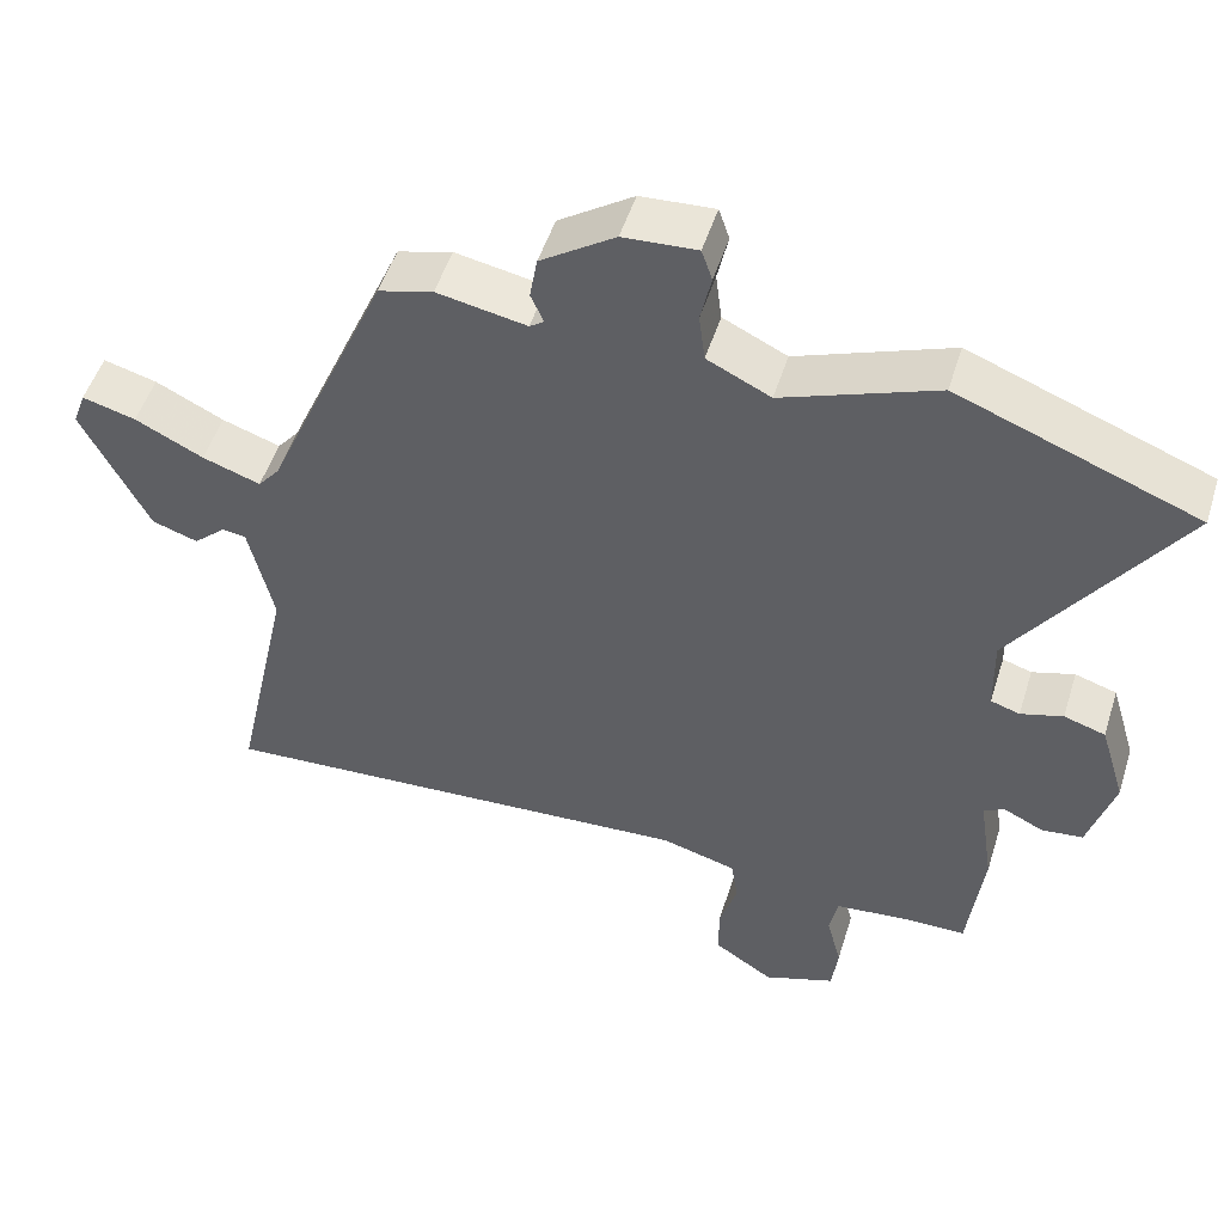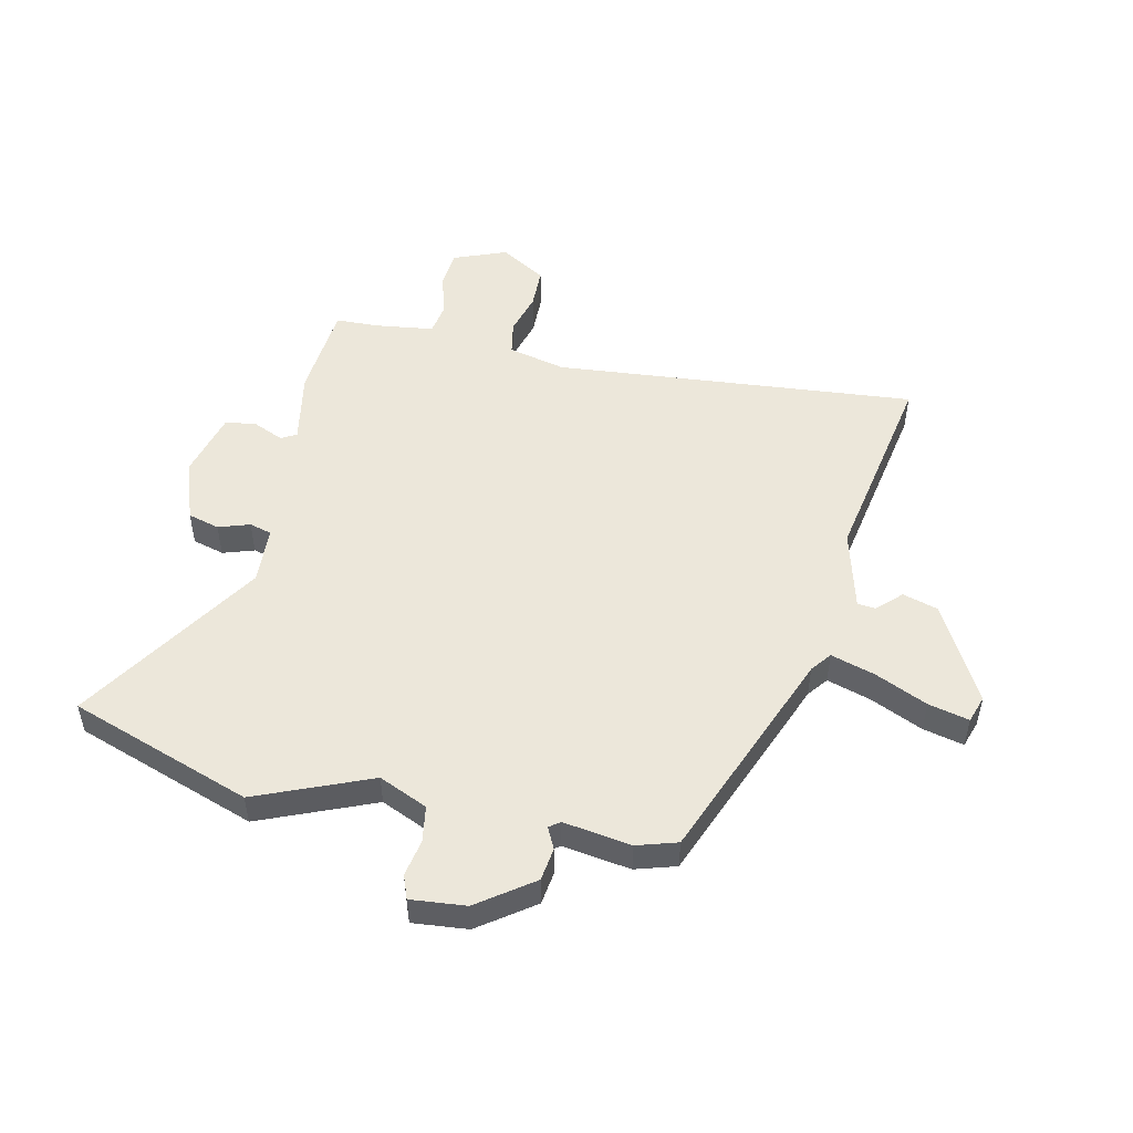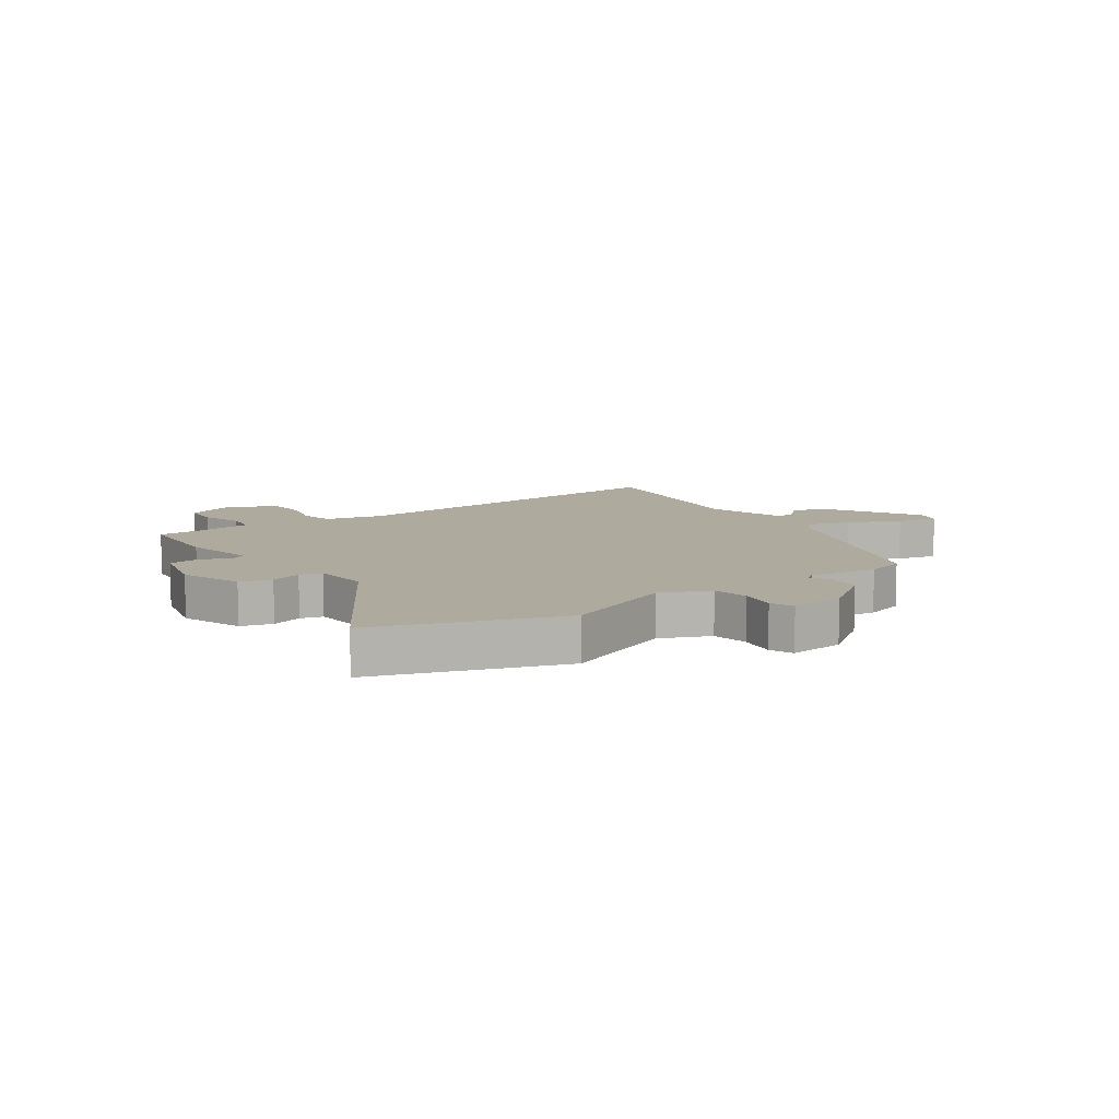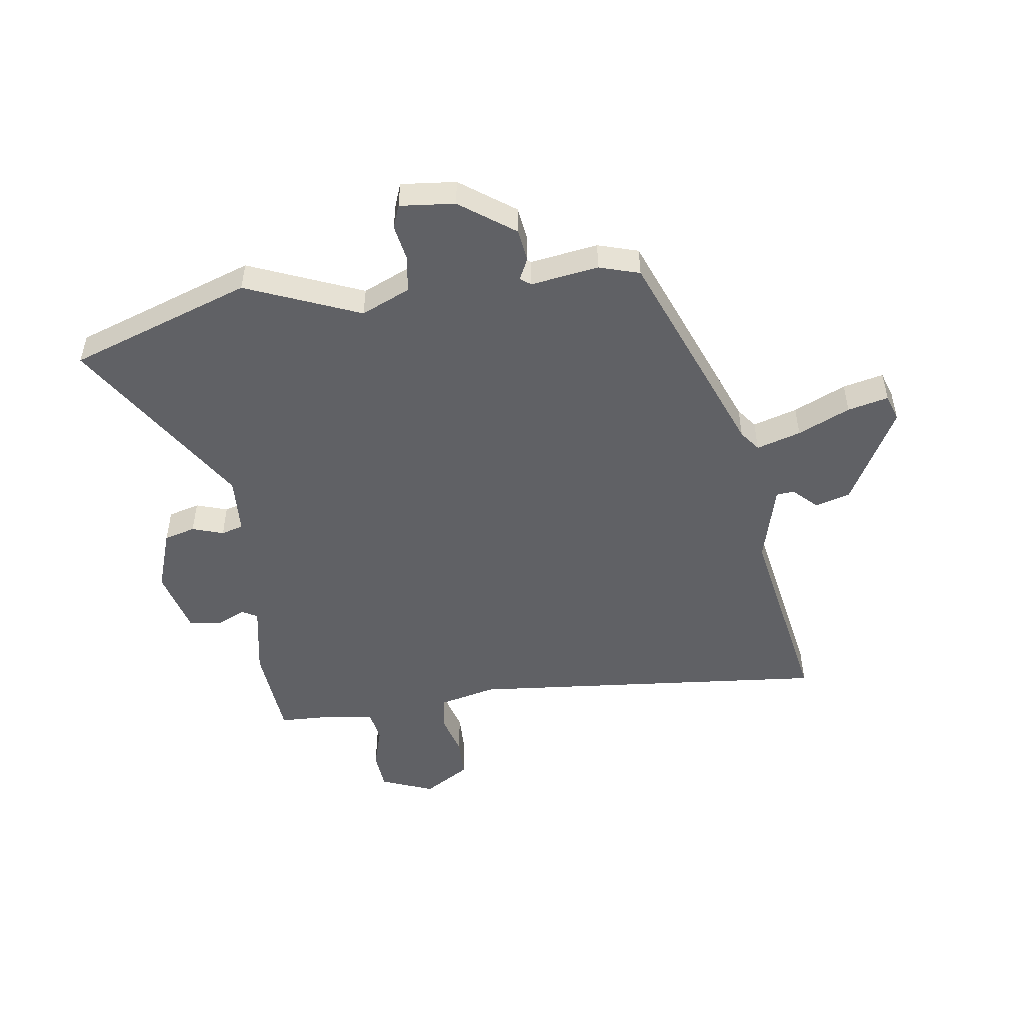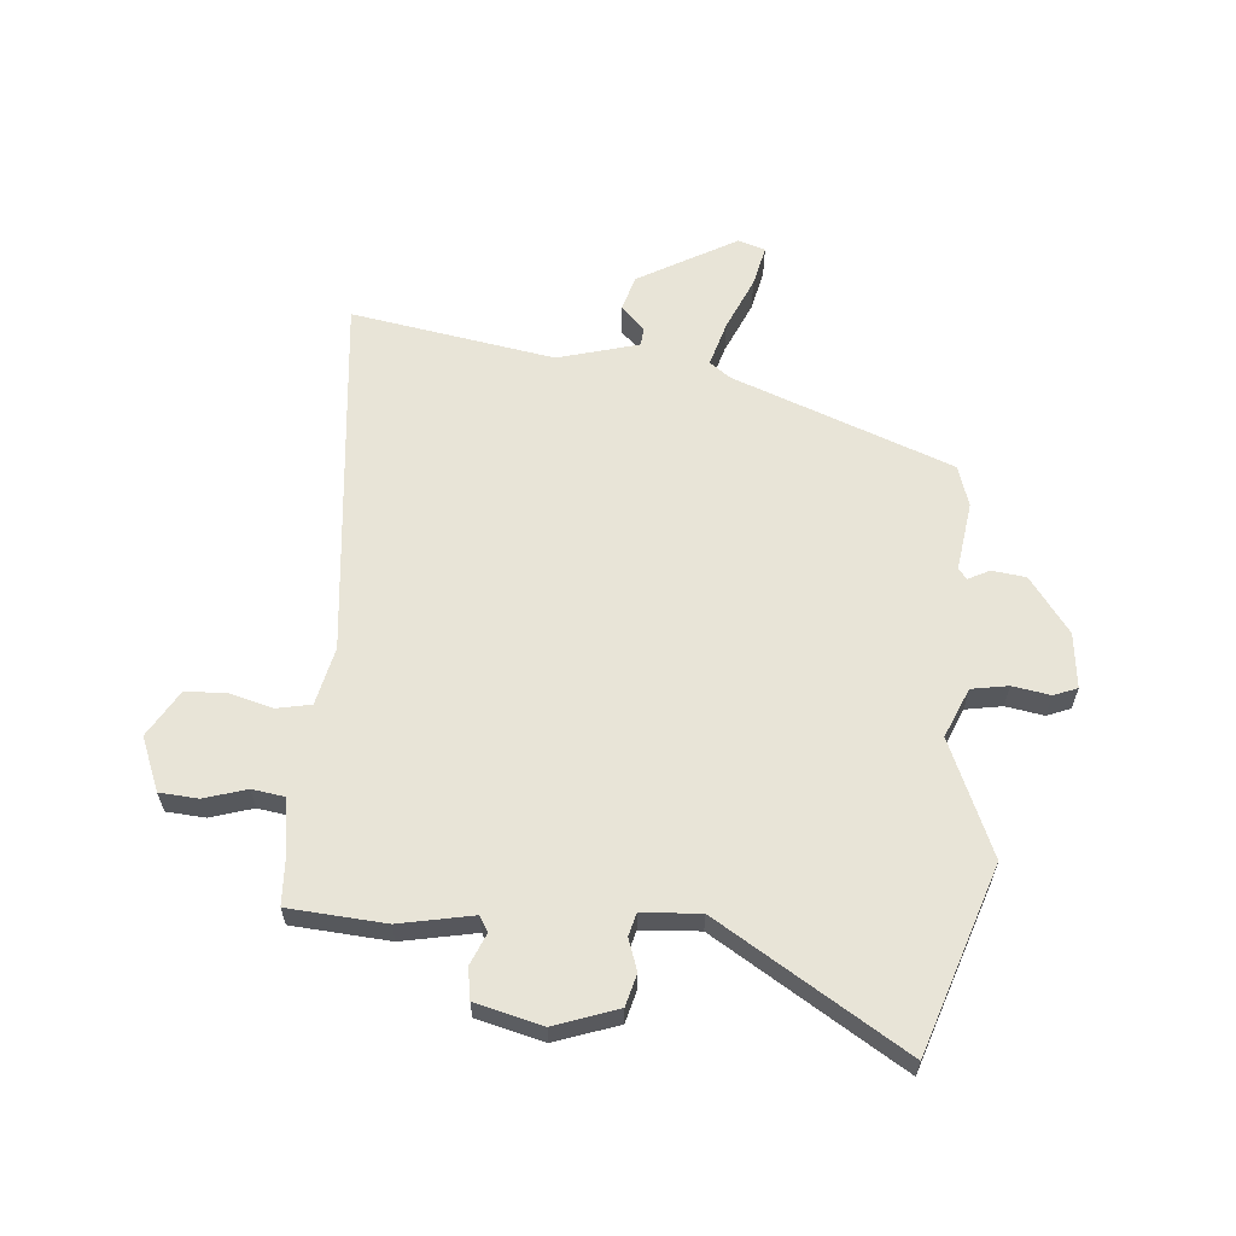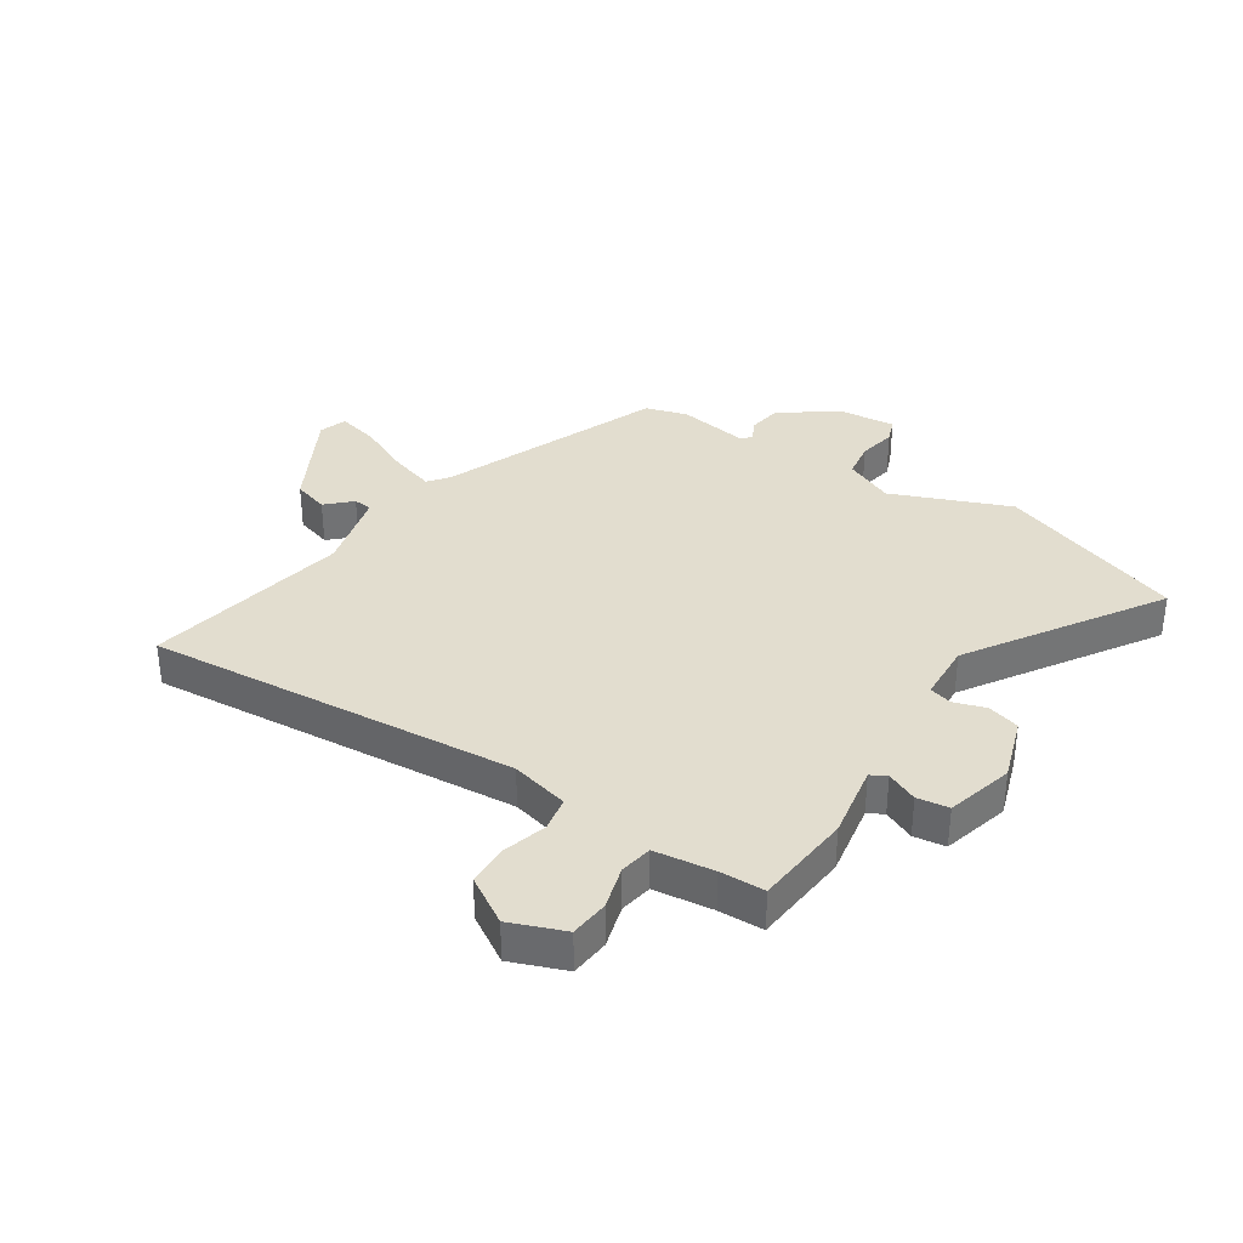
<metadata>
{"format":"obj","ext":"obj","renderer":"f3d","projection":"perspective","resolution":1024,"background":"white","views":[{"elev":50.5,"azim":-162.8,"up":"+Z"},{"elev":50.9,"azim":10.5,"up":"+Y"},{"elev":9.3,"azim":-37.6,"up":"+Y"},{"elev":-50.1,"azim":6.1,"up":"+Y"},{"elev":61.3,"azim":-87.8,"up":"+Y"},{"elev":35.0,"azim":-148.4,"up":"+Y"}]}
</metadata>
<code>
v -0.683 0.07 0.429
v -0.371 0.07 0.55
v -0.17 0.07 0.475
v -0.087 0.07 0.515
v -0.079 0.07 0.578
v -0.093 0.07 0.642
v -0.079 0.07 0.683
v 0.017 0.07 0.677
v 0.114 0.07 0.612
v 0.124 0.07 0.555
v 0.107 0.07 0.517
v 0.126 0.07 0.504
v 0.243 0.07 0.526
v 0.314 0.07 0.507
v 0.474 0.07 0.139
v 0.502 0.07 0.105
v 0.578 0.07 0.131
v 0.667 0.07 0.175
v 0.737 0.07 0.194
v 0.754 0.07 0.148
v 0.667 0.07 -0.024
v 0.607 0.07 -0.044
v 0.565 0.07 -0.006
v 0.534 0.07 -0.01
v 0.502 0.07 -0.15
v 0.577 0.07 -0.495
v -0.054 0.07 -0.46
v -0.152 0.07 -0.487
v -0.161 0.07 -0.546
v -0.138 0.07 -0.618
v -0.137 0.07 -0.689
v -0.215 0.07 -0.74
v -0.308 0.07 -0.707
v -0.316 0.07 -0.641
v -0.297 0.07 -0.568
v -0.308 0.07 -0.513
v -0.409 0.07 -0.503
v -0.485 0.07 -0.503
v -0.505 0.07 -0.338
v -0.486 0.07 -0.211
v -0.513 0.07 -0.197
v -0.565 0.07 -0.222
v -0.619 0.07 -0.216
v -0.653 0.07 -0.103
v -0.62 0.07 0.006
v -0.566 0.07 0.023
v -0.511 0.07 0.007
v -0.473 0.07 0.019
v -0.471 0.07 0.119
v -0.683 0 0.429
v -0.371 0 0.55
v -0.17 0 0.475
v -0.087 0 0.515
v -0.079 0 0.578
v -0.093 0 0.642
v -0.079 0 0.683
v 0.017 0 0.677
v 0.114 0 0.612
v 0.124 0 0.555
v 0.107 0 0.517
v 0.126 0 0.504
v 0.243 0 0.526
v 0.314 0 0.507
v 0.474 0 0.139
v 0.502 0 0.105
v 0.578 0 0.131
v 0.667 0 0.175
v 0.737 0 0.194
v 0.754 0 0.148
v 0.667 0 -0.024
v 0.607 0 -0.044
v 0.565 0 -0.006
v 0.534 0 -0.01
v 0.502 0 -0.15
v 0.577 0 -0.495
v -0.054 0 -0.46
v -0.152 0 -0.487
v -0.161 0 -0.546
v -0.138 0 -0.618
v -0.137 0 -0.689
v -0.215 0 -0.74
v -0.308 0 -0.707
v -0.316 0 -0.641
v -0.297 0 -0.568
v -0.308 0 -0.513
v -0.409 0 -0.503
v -0.485 0 -0.503
v -0.505 0 -0.338
v -0.486 0 -0.211
v -0.513 0 -0.197
v -0.565 0 -0.222
v -0.619 0 -0.216
v -0.653 0 -0.103
v -0.62 0 0.006
v -0.566 0 0.023
v -0.511 0 0.007
v -0.473 0 0.019
v -0.471 0 0.119
f 45 46 47
f 44 45 47
f 43 44 47
f 42 43 47
f 41 42 47
f 40 41 47 48
f 37 38 39 40
f 36 37 40 48
f 33 34 35
f 32 33 35
f 31 32 35
f 30 31 35
f 29 30 35
f 28 29 35 36
f 36 48 49
f 28 36 49
f 27 28 49
f 21 22 23
f 20 21 23
f 19 20 23
f 18 19 23
f 17 18 23
f 16 17 23 24
f 15 16 24 25
f 14 15 25
f 13 14 25
f 12 13 25
f 9 10 11
f 8 9 11
f 7 8 11
f 6 7 11
f 5 6 11
f 25 26 27
f 12 25 27
f 11 12 27
f 5 11 27
f 4 5 27
f 49 1 2 3
f 3 4 27 49
f 96 95 94
f 96 94 93
f 96 93 92
f 96 92 91
f 96 91 90
f 97 96 90 89
f 89 88 87 86
f 97 89 86 85
f 84 83 82
f 84 82 81
f 84 81 80
f 84 80 79
f 84 79 78
f 85 84 78 77
f 98 97 85
f 98 85 77
f 98 77 76
f 72 71 70
f 72 70 69
f 72 69 68
f 72 68 67
f 72 67 66
f 73 72 66 65
f 74 73 65 64
f 74 64 63
f 74 63 62
f 74 62 61
f 60 59 58
f 60 58 57
f 60 57 56
f 60 56 55
f 60 55 54
f 76 75 74
f 76 74 61
f 76 61 60
f 76 60 54
f 76 54 53
f 52 51 50 98
f 98 76 53 52
f 1 50 51 2
f 2 51 52 3
f 3 52 53 4
f 4 53 54 5
f 5 54 55 6
f 6 55 56 7
f 7 56 57 8
f 8 57 58 9
f 9 58 59 10
f 10 59 60 11
f 11 60 61 12
f 12 61 62 13
f 13 62 63 14
f 14 63 64 15
f 15 64 65 16
f 16 65 66 17
f 17 66 67 18
f 18 67 68 19
f 19 68 69 20
f 20 69 70 21
f 21 70 71 22
f 22 71 72 23
f 23 72 73 24
f 24 73 74 25
f 25 74 75 26
f 26 75 76 27
f 27 76 77 28
f 28 77 78 29
f 29 78 79 30
f 30 79 80 31
f 31 80 81 32
f 32 81 82 33
f 33 82 83 34
f 34 83 84 35
f 35 84 85 36
f 36 85 86 37
f 37 86 87 38
f 38 87 88 39
f 39 88 89 40
f 40 89 90 41
f 41 90 91 42
f 42 91 92 43
f 43 92 93 44
f 44 93 94 45
f 45 94 95 46
f 46 95 96 47
f 47 96 97 48
f 48 97 98 49
f 49 98 50 1

</code>
